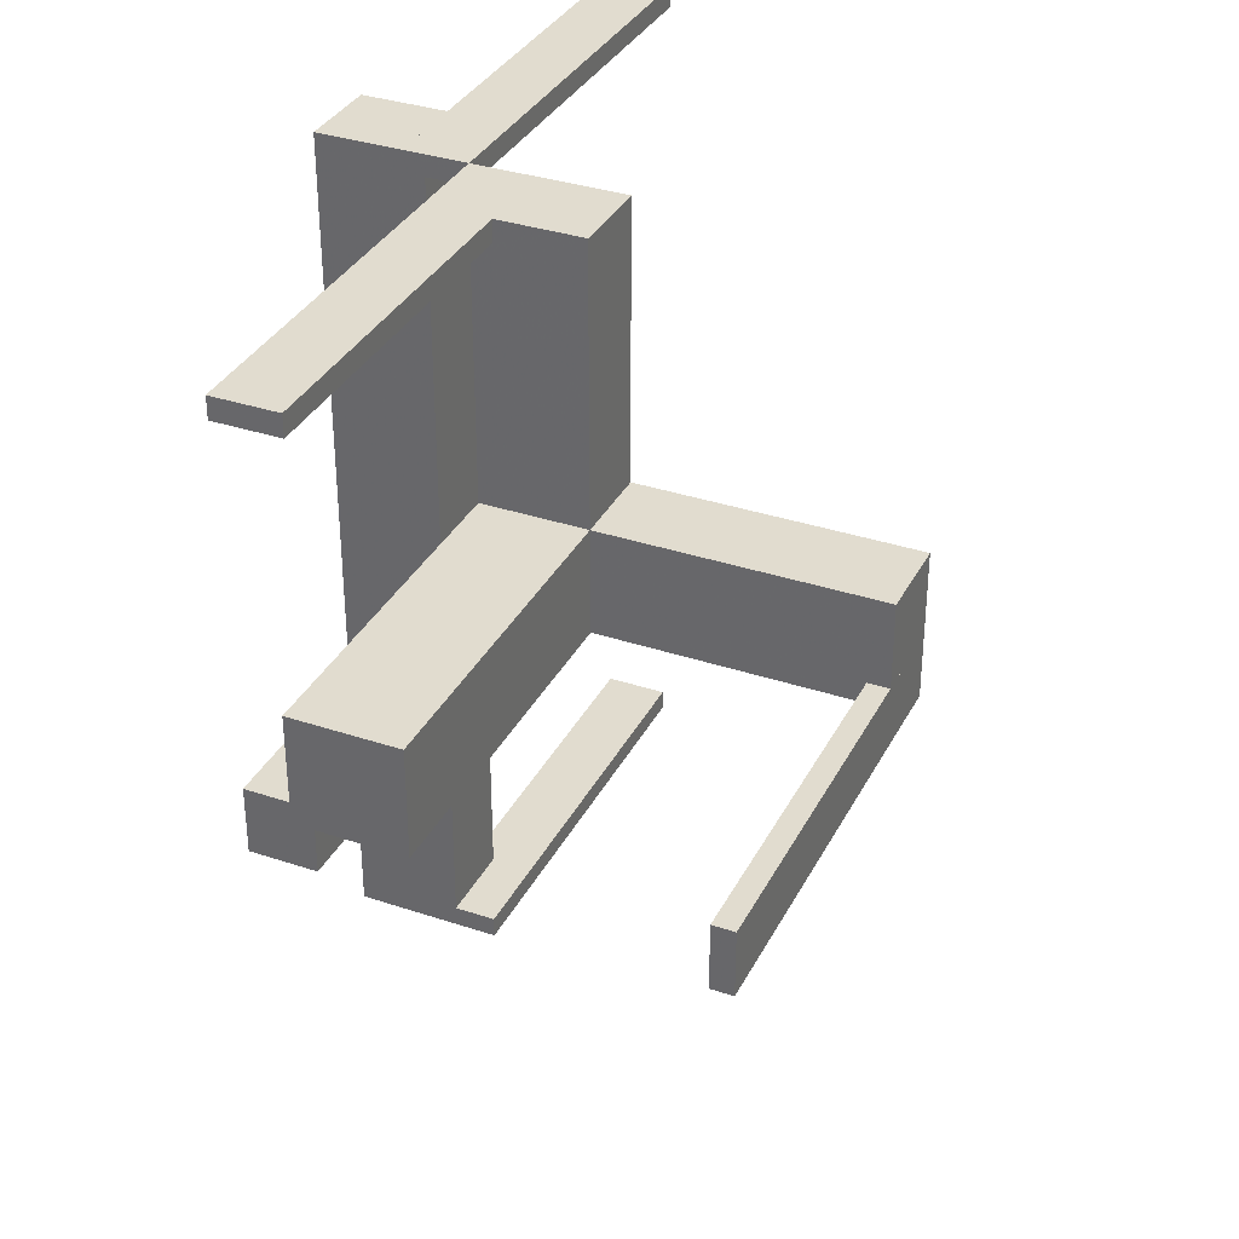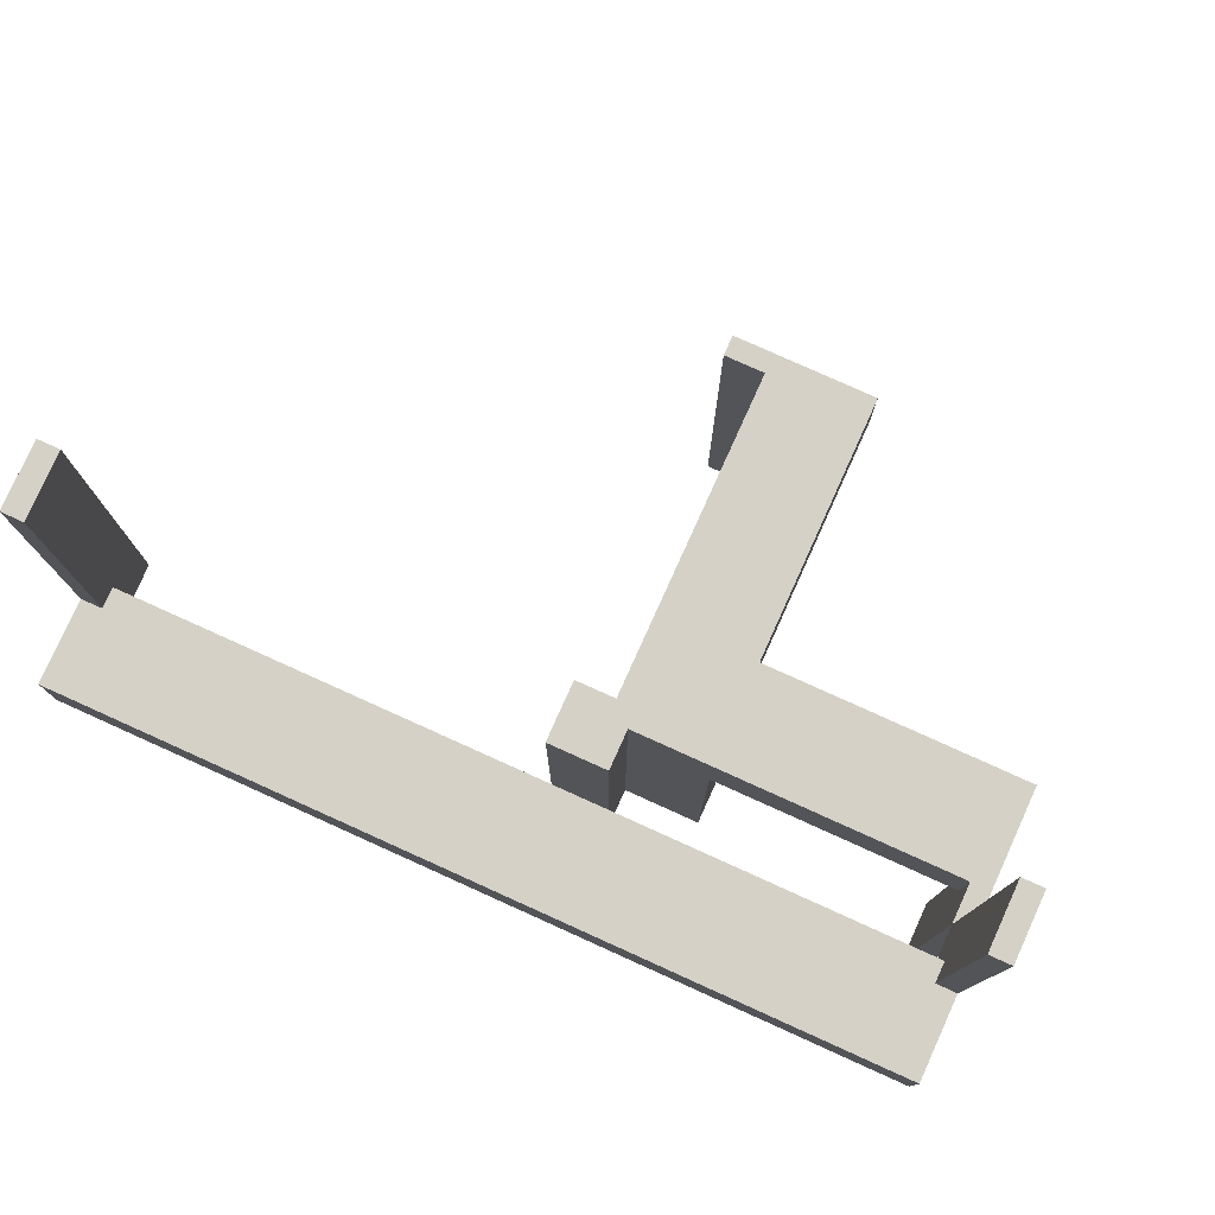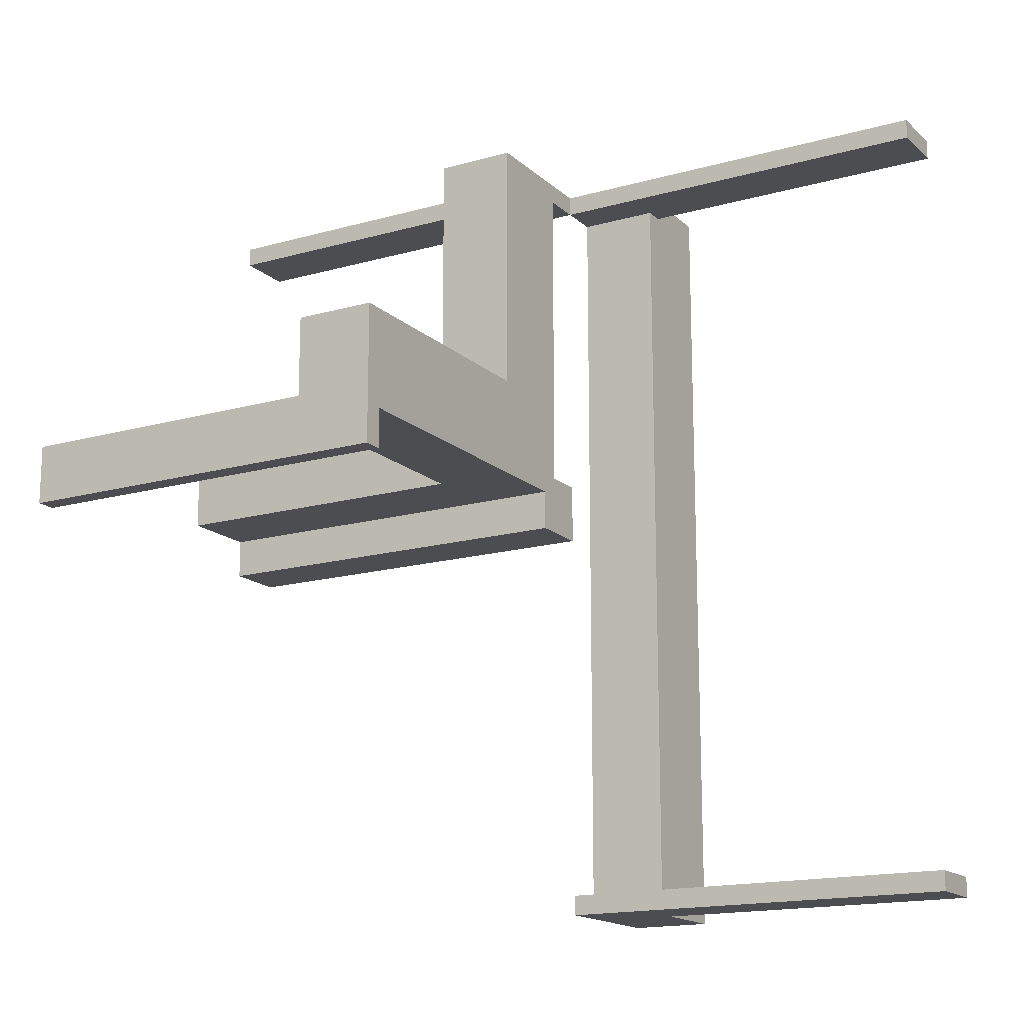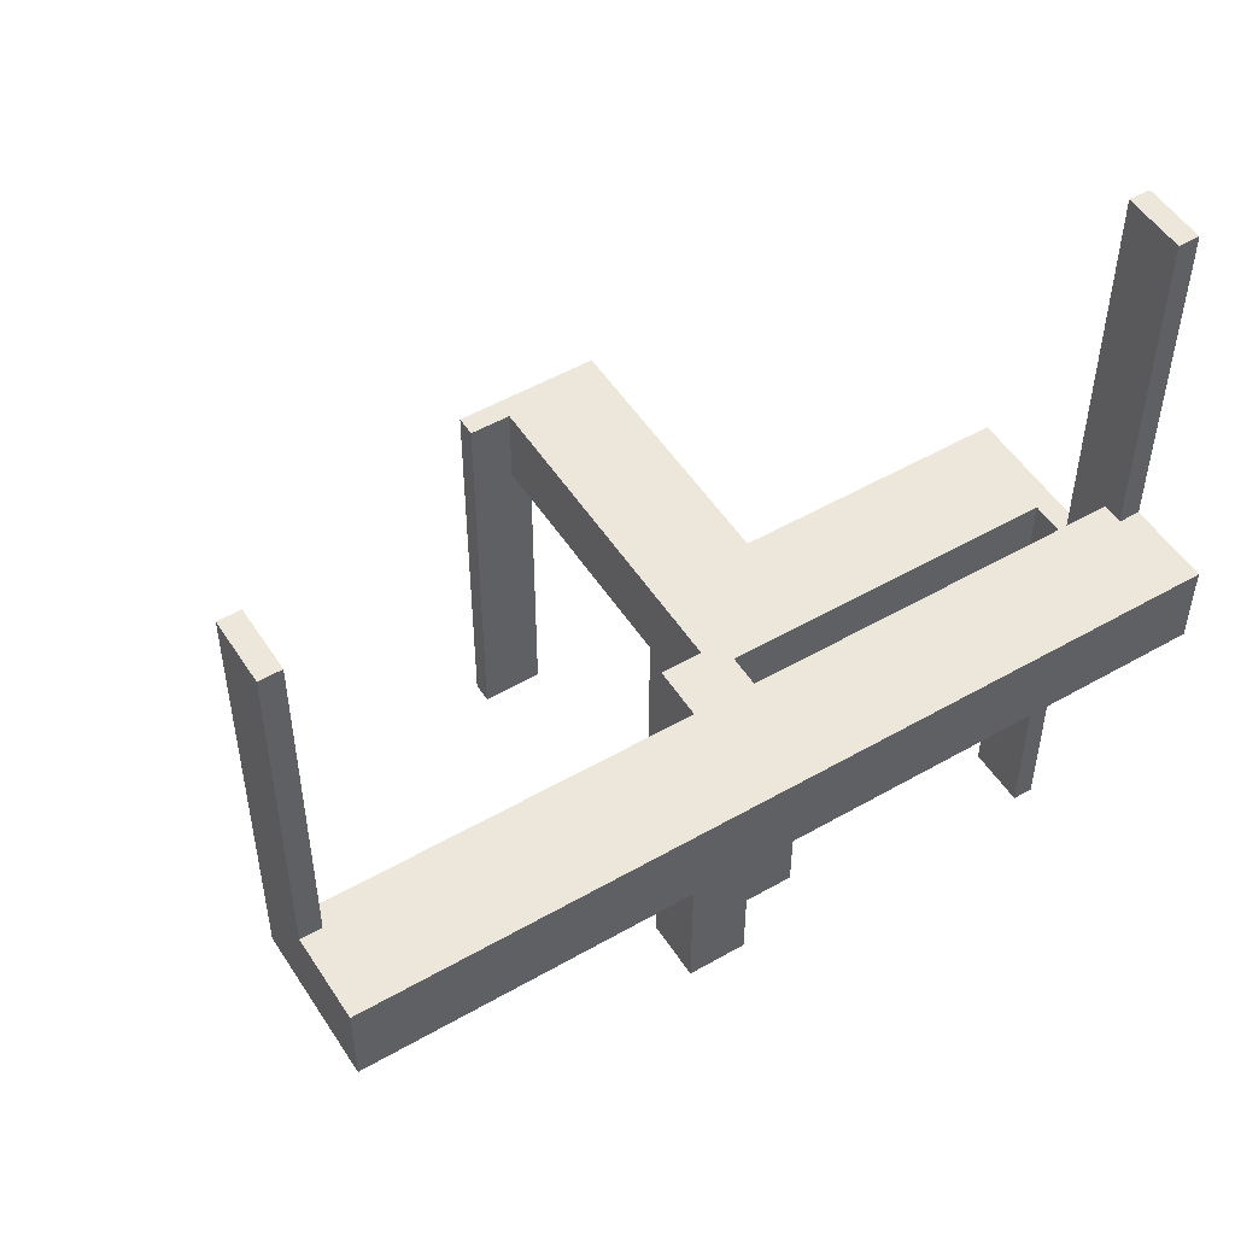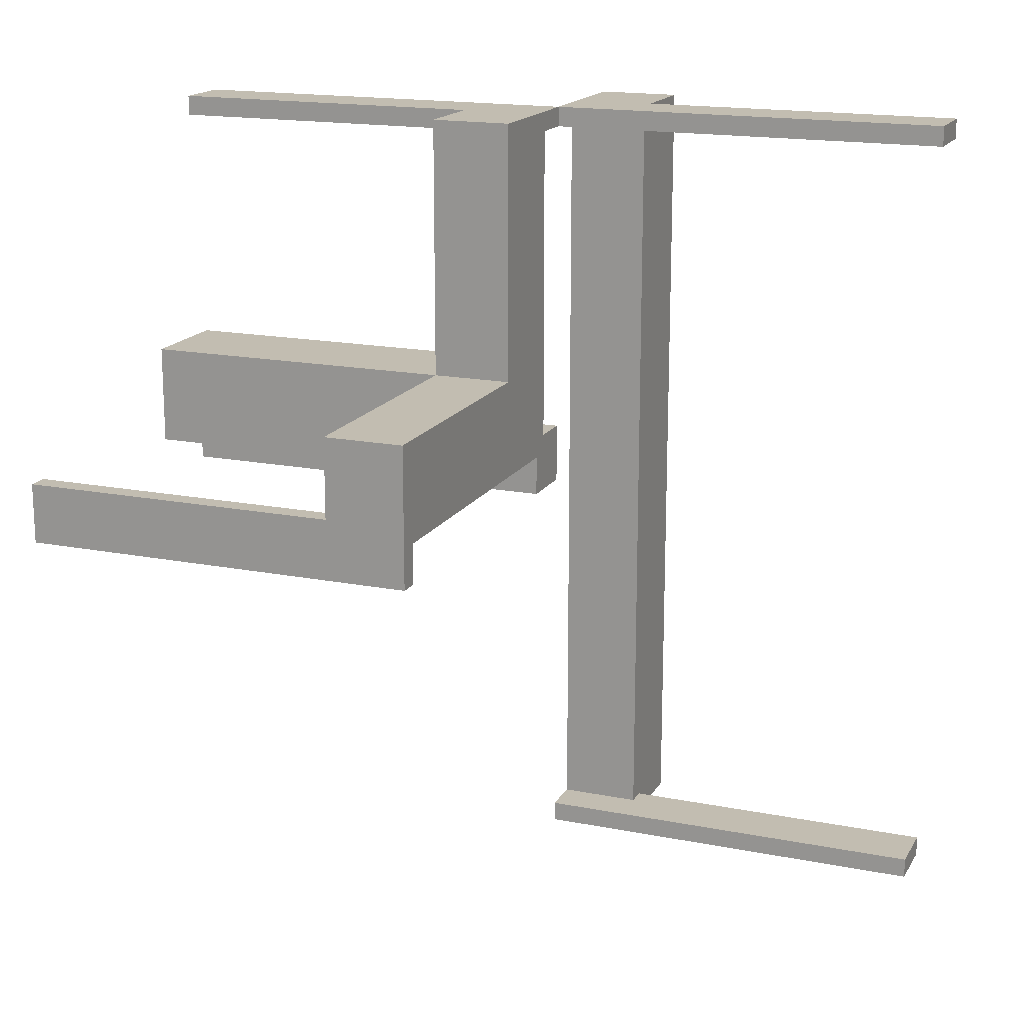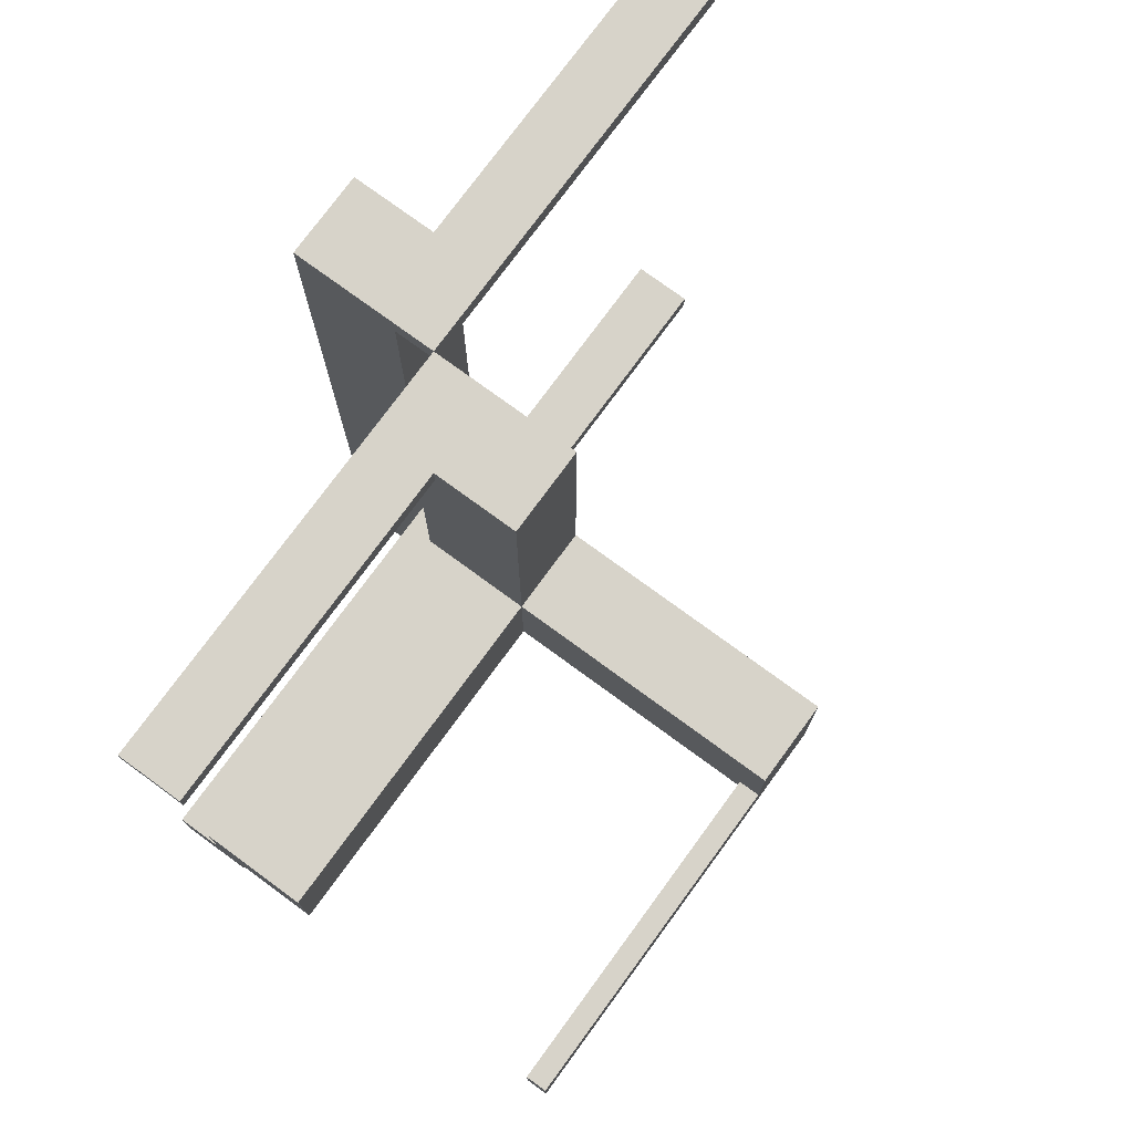
<metadata>
{"format":"obj","ext":"obj","renderer":"f3d","projection":"perspective","resolution":1024,"background":"white","views":[{"elev":34.5,"azim":-155.8,"up":"+Y"},{"elev":78.7,"azim":114.3,"up":"+Z"},{"elev":-16.2,"azim":-59.8,"up":"+Y"},{"elev":51.5,"azim":58.1,"up":"+Z"},{"elev":17.0,"azim":-68.3,"up":"+Y"},{"elev":76.2,"azim":-143.8,"up":"+Y"}]}
</metadata>
<code>
v 0 0 0
v 0 0 -0.5
v 0 -0.475 0
v 0 -0.475 0.5
v 0 -0.5 0
v 0 -0.5 0.5
v 0 0.5 0
v 0 0.5 -0.5
v 0 0.5 0.5
v 0 0.475 0
v 0 0.475 -0.5
v 0 0.475 0.5
v 0 0.075 0
v 0 0.075 -0.5
v -0.075 0 0
v -0.075 0 -0.5
v -0.075 0.05 0
v -0.075 0.05 -0.5
v -0.075 0.5 0
v -0.075 0.5 -0.5
v -0.075 0.5 -0.1
v -0.075 0.475 0
v -0.075 0.475 -0.5
v -0.075 0.475 -0.1
v -0.475 0 0
v -0.475 0 -0.5
v -0.475 0.05 0
v -0.475 0.05 -0.1
v -0.475 0.075 0
v -0.475 0.075 -0.5
v -0.475 0.075 -0.1
v 0.05 0.002063 0
v 0.05 0.002063 0.1
v 0.05 -0.475 0
v 0.05 -0.475 0.1
v 0.05 0.475 0
v 0.05 0.475 0.1
v 0.05 -0.002063 0
v 0.05 -0.002063 0.1
v 0.175 0.002063 0
v 0.175 0.002063 0.1
v 0.175 -0.5 0
v 0.175 -0.5 0.1
v 0.175 0.5 0
v 0.175 0.5 0.1
v 0.175 -0.002063 0
v 0.175 -0.002063 0.1
v -0.5 0 0
v -0.5 0 -0.5
v -0.5 0.175 0
v -0.5 0.175 -0.1
v -0.5 0.075 0
v -0.5 0.075 -0.5
v -0.5 0.075 -0.1
v -0.175 0.05 -0.5
v -0.175 0.05 -0.1
v -0.175 0.05 -0.05
v -0.175 0.175 0
v -0.175 0.175 -0.5
v -0.175 0.175 -0.1
v -0.175 0.175 -0.05
v -0.175 0.5 0
v -0.175 0.5 -0.1
v -0.05 0.05 0
v -0.05 0.05 -0.5
v -0.05 0.05 -0.1
v -0.05 0.05 -0.05
v -0.05 0.175 0
v -0.05 0.175 -0.5
v -0.05 0.175 -0.1
v -0.05 0.175 -0.05
v -0.05 0.475 0
v -0.05 0.475 -0.1
v -0.05 0.075 0
v -0.05 0.075 -0.5
v 0.075 -0.475 0
v 0.075 -0.475 0.1
v 0.075 -0.475 0.5
v 0.075 -0.5 0
v 0.075 -0.5 0.1
v 0.075 -0.5 0.5
v 0.075 0.5 0
v 0.075 0.5 0.1
v 0.075 0.5 0.5
v 0.075 0.475 0
v 0.075 0.475 0.1
v 0.075 0.475 0.5
f 70 69 65
f 65 66 70
f 66 65 55
f 55 56 66
f 60 59 69
f 69 70 60
f 59 55 65
f 65 69 59
f 56 55 59
f 59 60 56
f 66 56 60
f 60 70 66
f 56 57 67
f 67 66 56
f 67 57 61
f 61 71 67
f 63 21 19
f 19 62 63
f 22 24 73
f 73 72 22
f 22 19 21
f 21 24 22
f 62 19 22
f 68 58 22
f 62 22 58
f 72 68 22
f 61 58 68
f 68 71 61
f 63 62 58
f 58 61 63
f 56 61 57
f 63 61 56
f 71 66 67
f 73 71 72
f 68 72 71
f 66 71 73
f 24 66 73
f 56 24 63
f 21 63 24
f 66 24 56
f 67 64 68
f 68 71 67
f 71 61 57
f 57 67 71
f 51 50 52
f 52 54 51
f 29 27 28
f 28 31 29
f 29 31 54
f 54 52 29
f 51 54 31
f 56 60 31
f 51 31 60
f 28 56 31
f 60 56 57
f 57 61 60
f 56 28 57
f 27 57 28
f 67 57 64
f 27 64 57
f 71 68 61
f 50 61 68
f 60 61 51
f 50 51 61
f 29 50 68
f 52 50 29
f 64 27 29
f 68 64 29
f 75 14 13
f 13 74 75
f 64 65 75
f 75 74 64
f 17 15 16
f 16 18 17
f 17 18 65
f 65 64 17
f 13 14 2
f 2 1 13
f 1 2 16
f 16 15 1
f 18 16 65
f 2 65 16
f 75 65 14
f 2 14 65
f 17 64 15
f 1 15 64
f 74 13 64
f 1 64 13
f 67 64 68
f 68 71 67
f 71 61 57
f 57 67 71
f 51 50 52
f 52 54 51
f 29 27 28
f 28 31 29
f 29 31 54
f 54 52 29
f 51 54 31
f 56 60 31
f 51 31 60
f 28 56 31
f 60 56 57
f 57 61 60
f 56 28 57
f 27 57 28
f 67 57 64
f 27 64 57
f 71 68 61
f 50 61 68
f 60 61 51
f 50 51 61
f 29 50 68
f 52 50 29
f 64 27 29
f 68 64 29
f 56 57 67
f 67 66 56
f 67 57 61
f 61 71 67
f 63 21 19
f 19 62 63
f 22 24 73
f 73 72 22
f 22 19 21
f 21 24 22
f 62 19 22
f 68 58 22
f 62 22 58
f 72 68 22
f 61 58 68
f 68 71 61
f 63 62 58
f 58 61 63
f 56 61 57
f 63 61 56
f 71 66 67
f 73 71 72
f 68 72 71
f 66 71 73
f 24 66 73
f 56 24 63
f 21 63 24
f 66 24 56
f 70 69 65
f 65 66 70
f 66 65 55
f 55 56 66
f 60 59 69
f 69 70 60
f 59 55 65
f 65 69 59
f 56 55 59
f 59 60 56
f 66 56 60
f 60 70 66
f 29 52 53
f 53 30 29
f 25 26 49
f 49 48 25
f 29 30 26
f 26 25 29
f 30 53 49
f 49 26 30
f 53 52 48
f 48 49 53
f 52 29 25
f 25 48 52
f 22 23 20
f 20 19 22
f 10 7 8
f 8 11 10
f 22 10 11
f 11 23 22
f 23 11 8
f 8 20 23
f 20 8 7
f 7 19 20
f 19 7 10
f 10 22 19
f 41 43 42
f 42 40 41
f 76 40 42
f 79 76 42
f 32 76 34
f 40 76 32
f 32 34 35
f 35 33 32
f 33 35 77
f 41 33 77
f 77 43 41
f 80 43 77
f 33 41 40
f 40 32 33
f 76 79 80
f 80 77 76
f 76 77 35
f 35 34 76
f 80 79 42
f 42 43 80
f 76 78 81
f 81 79 76
f 3 5 6
f 6 4 3
f 76 3 4
f 4 78 76
f 78 4 6
f 6 81 78
f 81 6 5
f 5 79 81
f 79 5 3
f 3 76 79
f 76 78 81
f 81 79 76
f 3 5 6
f 6 4 3
f 76 3 4
f 4 78 76
f 78 4 6
f 6 81 78
f 81 6 5
f 5 79 81
f 79 5 3
f 3 76 79
f 47 45 44
f 44 46 47
f 85 46 44
f 82 85 44
f 38 85 36
f 46 85 38
f 38 36 37
f 37 39 38
f 39 37 86
f 47 39 86
f 86 45 47
f 83 45 86
f 39 47 46
f 46 38 39
f 85 82 83
f 83 86 85
f 85 86 37
f 37 36 85
f 83 82 44
f 44 45 83
f 85 87 84
f 84 82 85
f 10 7 9
f 9 12 10
f 85 10 12
f 12 87 85
f 87 12 9
f 9 84 87
f 84 9 7
f 7 82 84
f 82 7 10
f 10 85 82
f 85 87 84
f 84 82 85
f 10 7 9
f 9 12 10
f 85 10 12
f 12 87 85
f 87 12 9
f 9 84 87
f 84 9 7
f 7 82 84
f 82 7 10
f 10 85 82

</code>
